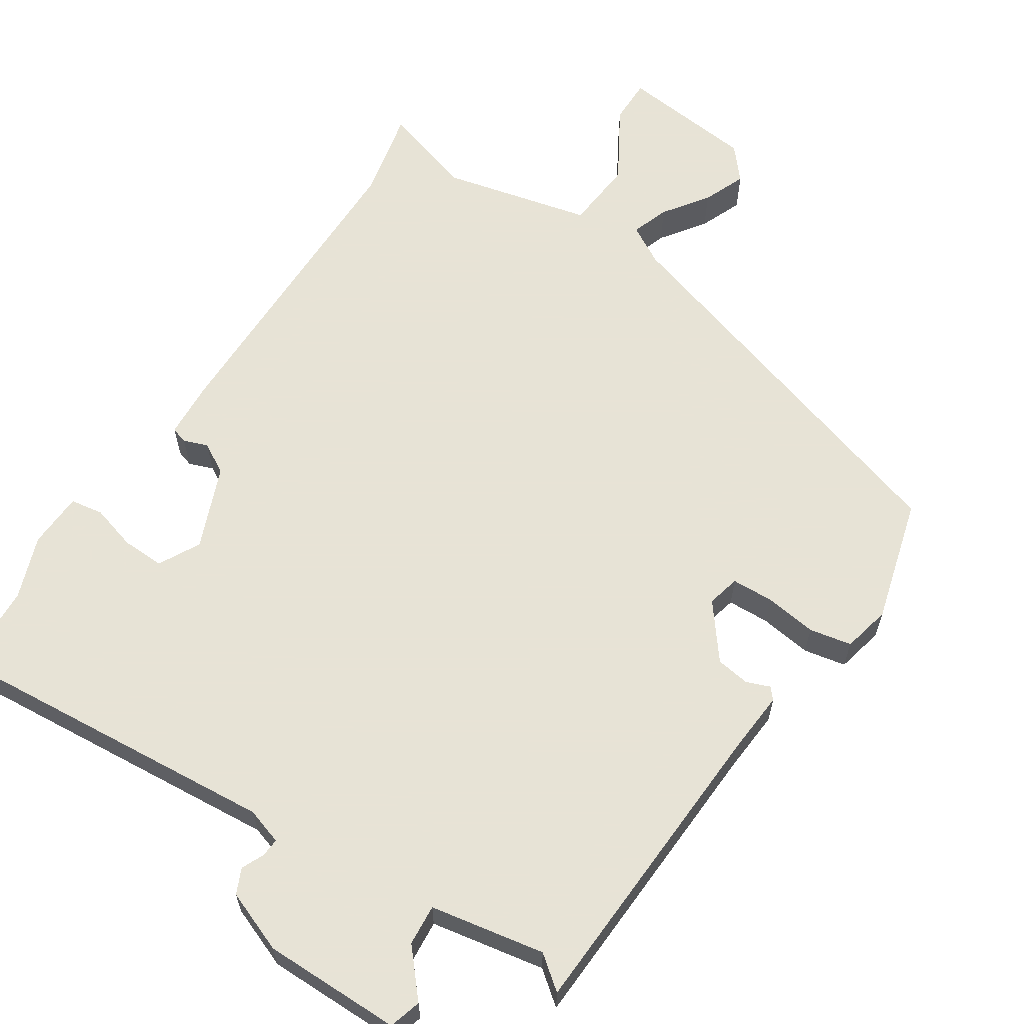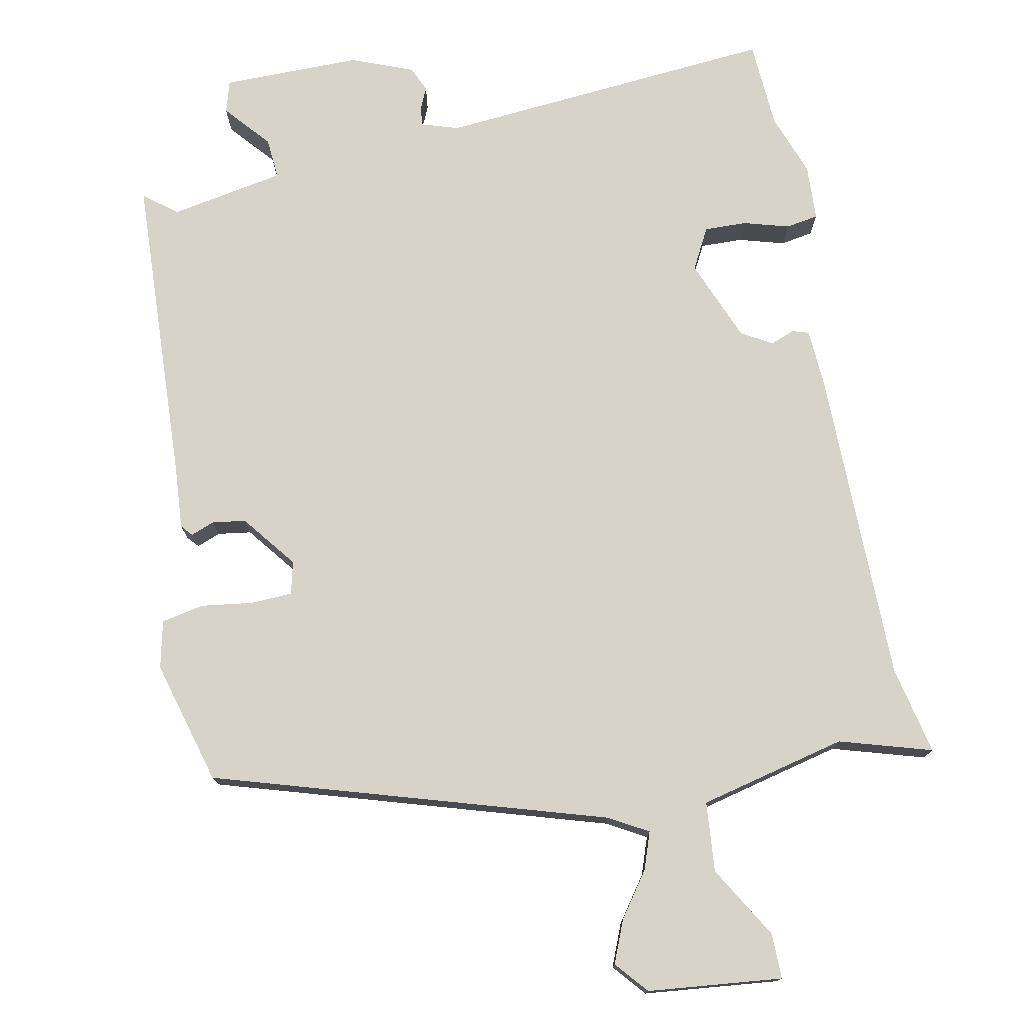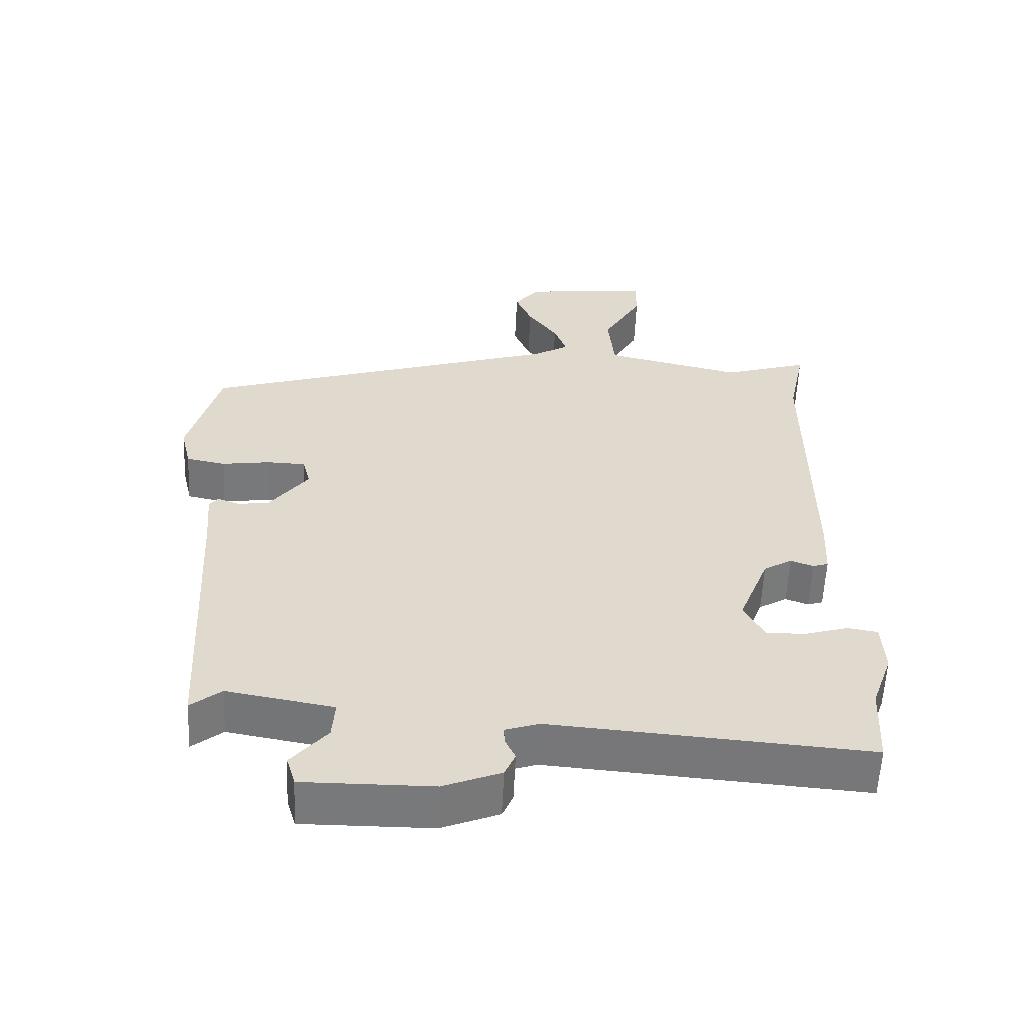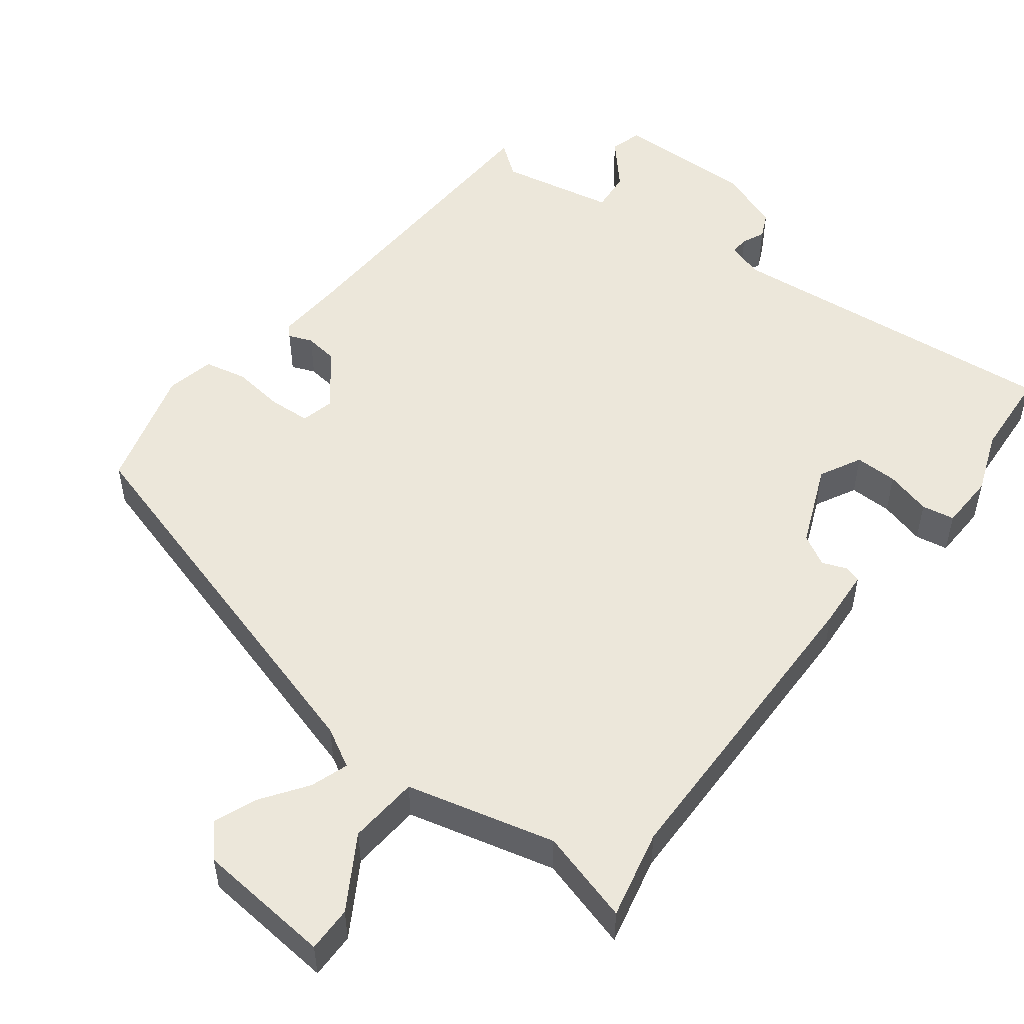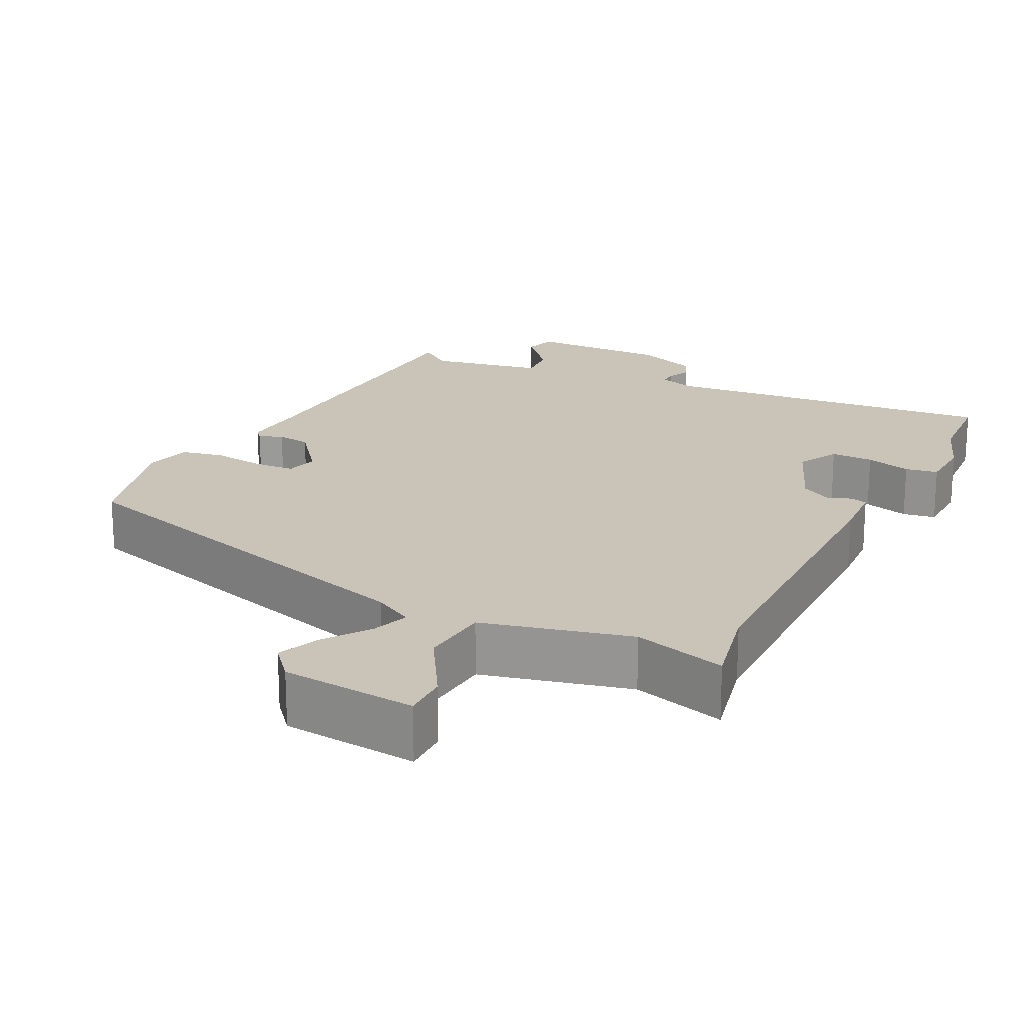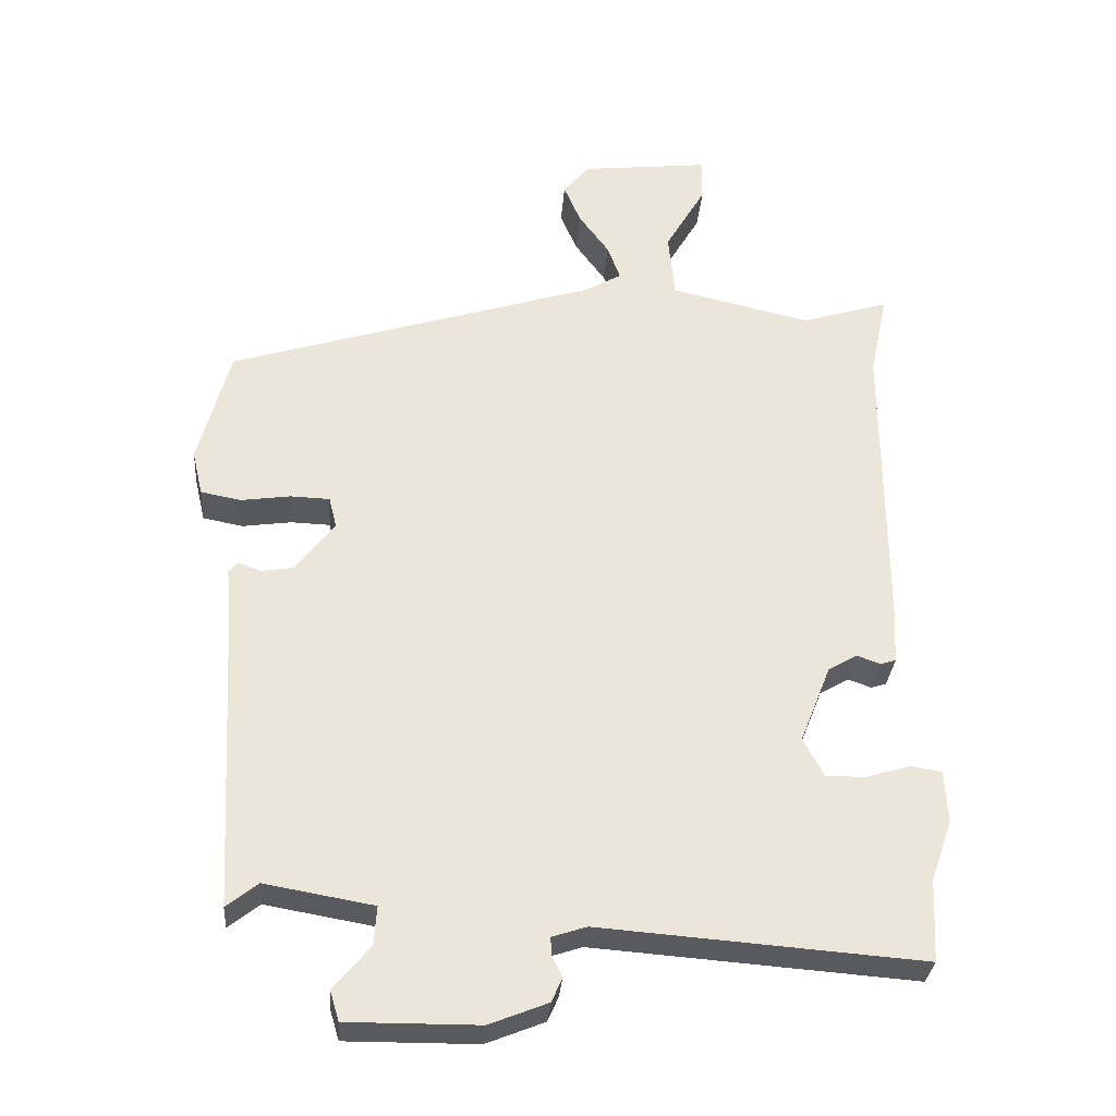
<metadata>
{"format":"obj","ext":"obj","renderer":"f3d","projection":"perspective","resolution":1024,"background":"white","views":[{"elev":62.6,"azim":-147.2,"up":"+Y"},{"elev":76.0,"azim":-11.6,"up":"+Y"},{"elev":-57.6,"azim":-2.6,"up":"+Z"},{"elev":51.9,"azim":36.4,"up":"+Y"},{"elev":19.9,"azim":26.0,"up":"+Y"},{"elev":-31.3,"azim":-4.4,"up":"+Z"}]}
</metadata>
<code>
v -0.43 0.07 -0.5
v -0.453 0.07 -0.082
v -0.46 0.07 0.004
v -0.447 0.07 0.019
v -0.415 0.07 0.007
v -0.37 0.07 0.014
v -0.314 0.07 0.087
v -0.325 0.07 0.131
v -0.381 0.07 0.133
v -0.451 0.07 0.123
v -0.508 0.07 0.134
v -0.523 0.07 0.198
v -0.478 0.07 0.365
v 0.046 0.07 0.529
v 0.098 0.07 0.559
v 0.08 0.07 0.609
v 0.037 0.07 0.668
v 0.013 0.07 0.725
v 0.05 0.07 0.769
v 0.231 0.07 0.789
v 0.231 0.07 0.728
v 0.174 0.07 0.63
v 0.183 0.07 0.536
v 0.382 0.07 0.49
v 0.506 0.07 0.528
v 0.481 0.07 0.408
v 0.482 0.07 -0.019
v 0.478 0.07 -0.098
v 0.456 0.07 -0.105
v 0.423 0.07 -0.093
v 0.382 0.07 -0.117
v 0.338 0.07 -0.228
v 0.368 0.07 -0.283
v 0.425 0.07 -0.281
v 0.486 0.07 -0.263
v 0.53 0.07 -0.27
v 0.534 0.07 -0.345
v 0.504 0.07 -0.429
v 0.498 0.07 -0.547
v 0.042 0.07 -0.512
v -0.007 0.07 -0.528
v -0.005 0.07 -0.553
v 0.009 0.07 -0.583
v -0.006 0.07 -0.617
v -0.089 0.07 -0.65
v -0.275 0.07 -0.651
v -0.288 0.07 -0.608
v -0.236 0.07 -0.547
v -0.232 0.07 -0.492
v -0.386 0.07 -0.465
v -0.43 0 -0.5
v -0.453 0 -0.082
v -0.46 0 0.004
v -0.447 0 0.019
v -0.415 0 0.007
v -0.37 0 0.014
v -0.314 0 0.087
v -0.325 0 0.131
v -0.381 0 0.133
v -0.451 0 0.123
v -0.508 0 0.134
v -0.523 0 0.198
v -0.478 0 0.365
v 0.046 0 0.529
v 0.098 0 0.559
v 0.08 0 0.609
v 0.037 0 0.668
v 0.013 0 0.725
v 0.05 0 0.769
v 0.231 0 0.789
v 0.231 0 0.728
v 0.174 0 0.63
v 0.183 0 0.536
v 0.382 0 0.49
v 0.506 0 0.528
v 0.481 0 0.408
v 0.482 0 -0.019
v 0.478 0 -0.098
v 0.456 0 -0.105
v 0.423 0 -0.093
v 0.382 0 -0.117
v 0.338 0 -0.228
v 0.368 0 -0.283
v 0.425 0 -0.281
v 0.486 0 -0.263
v 0.53 0 -0.27
v 0.534 0 -0.345
v 0.504 0 -0.429
v 0.498 0 -0.547
v 0.042 0 -0.512
v -0.007 0 -0.528
v -0.005 0 -0.553
v 0.009 0 -0.583
v -0.006 0 -0.617
v -0.089 0 -0.65
v -0.275 0 -0.651
v -0.288 0 -0.608
v -0.236 0 -0.547
v -0.232 0 -0.492
v -0.386 0 -0.465
f 46 47 48
f 45 46 48
f 44 45 48
f 43 44 48
f 42 43 48
f 41 42 48 49
f 40 41 49 50
f 38 39 40 50
f 36 37 38
f 35 36 38
f 34 35 38
f 33 34 38 50
f 28 29 30
f 27 28 30
f 26 27 30
f 26 30 31
f 24 25 26
f 26 31 32
f 24 26 32
f 23 24 32
f 20 21 22
f 19 20 22
f 18 19 22
f 17 18 22
f 16 17 22
f 15 16 22 23
f 14 15 23 32
f 12 13 14
f 11 12 14
f 10 11 14
f 9 10 14
f 8 9 14
f 7 8 14 32
f 2 3 4 5
f 2 5 6
f 1 2 6
f 50 1 6
f 32 33 50
f 7 32 50
f 6 7 50
f 98 97 96
f 98 96 95
f 98 95 94
f 98 94 93
f 98 93 92
f 99 98 92 91
f 100 99 91 90
f 100 90 89 88
f 88 87 86
f 88 86 85
f 88 85 84
f 100 88 84 83
f 80 79 78
f 80 78 77
f 80 77 76
f 81 80 76
f 76 75 74
f 82 81 76
f 82 76 74
f 82 74 73
f 72 71 70
f 72 70 69
f 72 69 68
f 72 68 67
f 72 67 66
f 73 72 66 65
f 82 73 65 64
f 64 63 62
f 64 62 61
f 64 61 60
f 64 60 59
f 64 59 58
f 82 64 58 57
f 55 54 53 52
f 56 55 52
f 56 52 51
f 56 51 100
f 100 83 82
f 100 82 57
f 100 57 56
f 1 51 52 2
f 2 52 53 3
f 3 53 54 4
f 4 54 55 5
f 5 55 56 6
f 6 56 57 7
f 7 57 58 8
f 8 58 59 9
f 9 59 60 10
f 10 60 61 11
f 11 61 62 12
f 12 62 63 13
f 13 63 64 14
f 14 64 65 15
f 15 65 66 16
f 16 66 67 17
f 17 67 68 18
f 18 68 69 19
f 19 69 70 20
f 20 70 71 21
f 21 71 72 22
f 22 72 73 23
f 23 73 74 24
f 24 74 75 25
f 25 75 76 26
f 26 76 77 27
f 27 77 78 28
f 28 78 79 29
f 29 79 80 30
f 30 80 81 31
f 31 81 82 32
f 32 82 83 33
f 33 83 84 34
f 34 84 85 35
f 35 85 86 36
f 36 86 87 37
f 37 87 88 38
f 38 88 89 39
f 39 89 90 40
f 40 90 91 41
f 41 91 92 42
f 42 92 93 43
f 43 93 94 44
f 44 94 95 45
f 45 95 96 46
f 46 96 97 47
f 47 97 98 48
f 48 98 99 49
f 49 99 100 50
f 50 100 51 1

</code>
